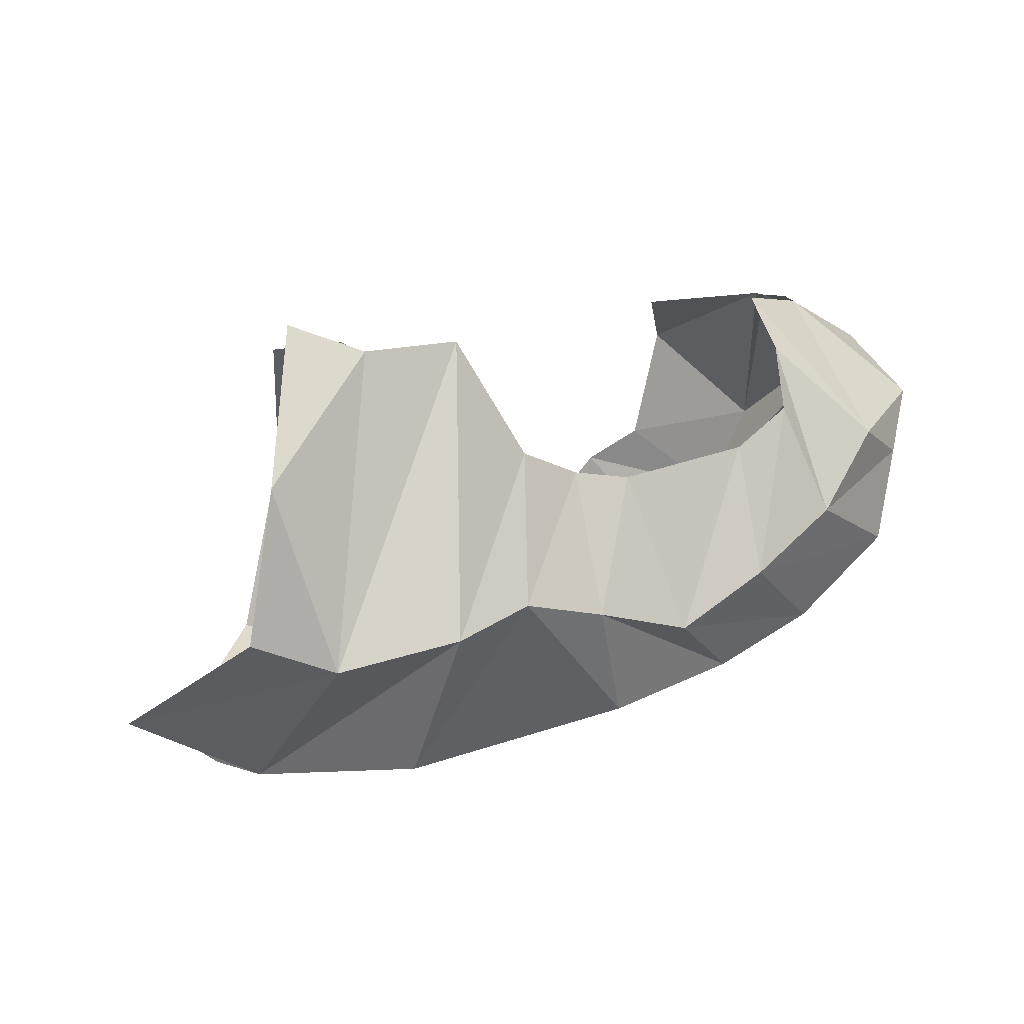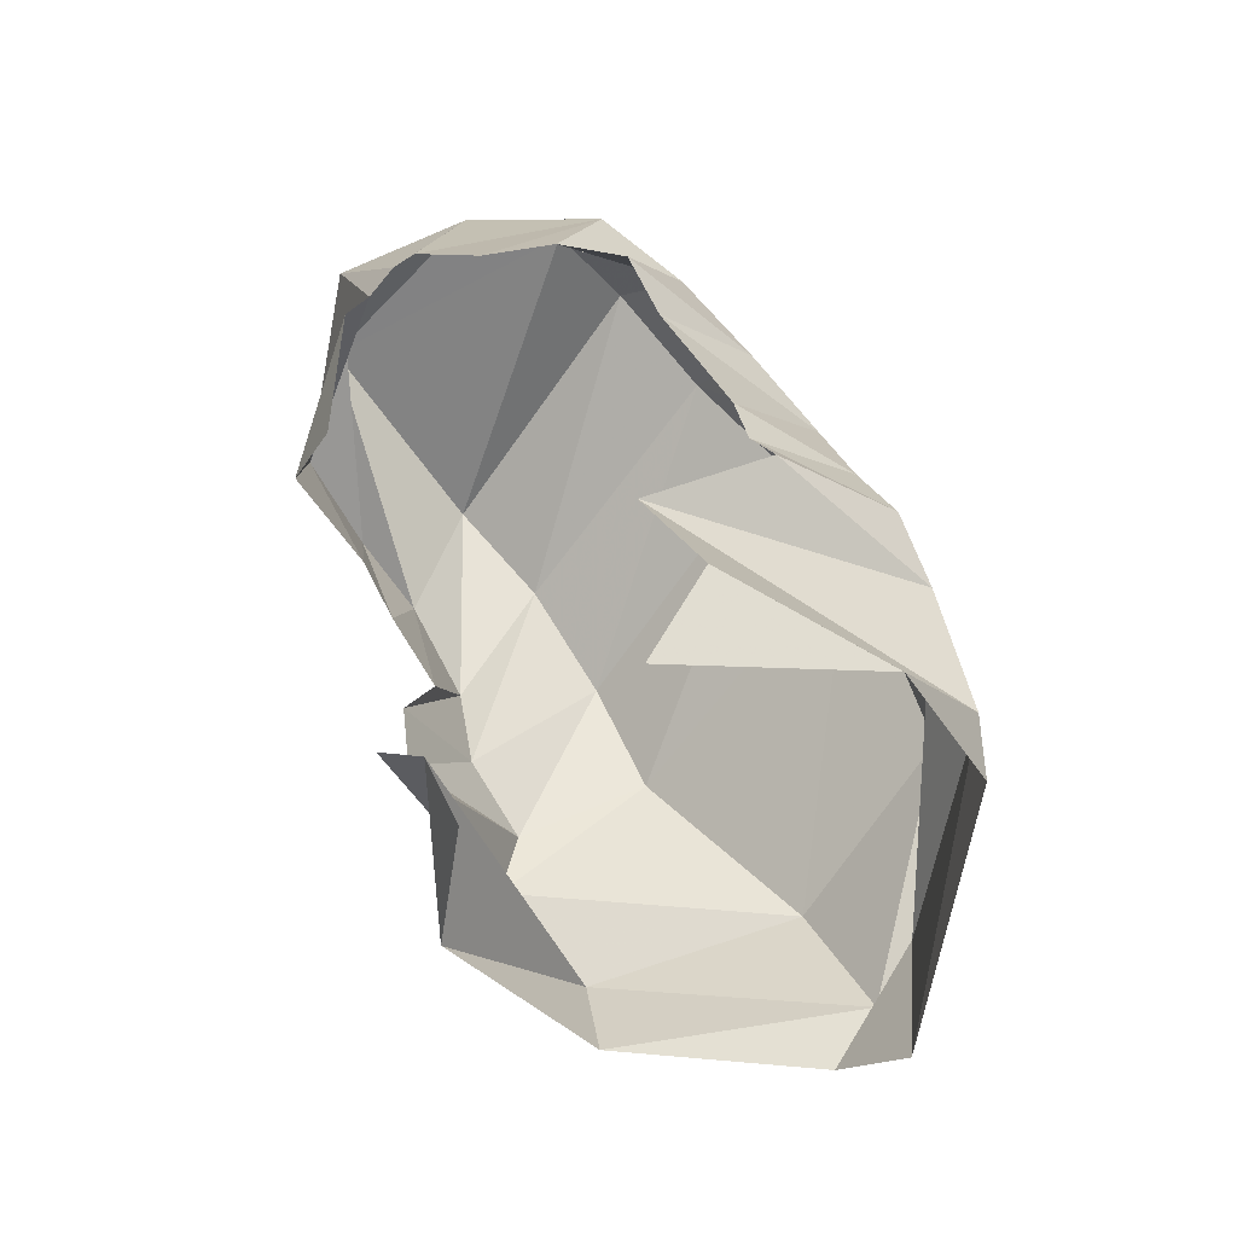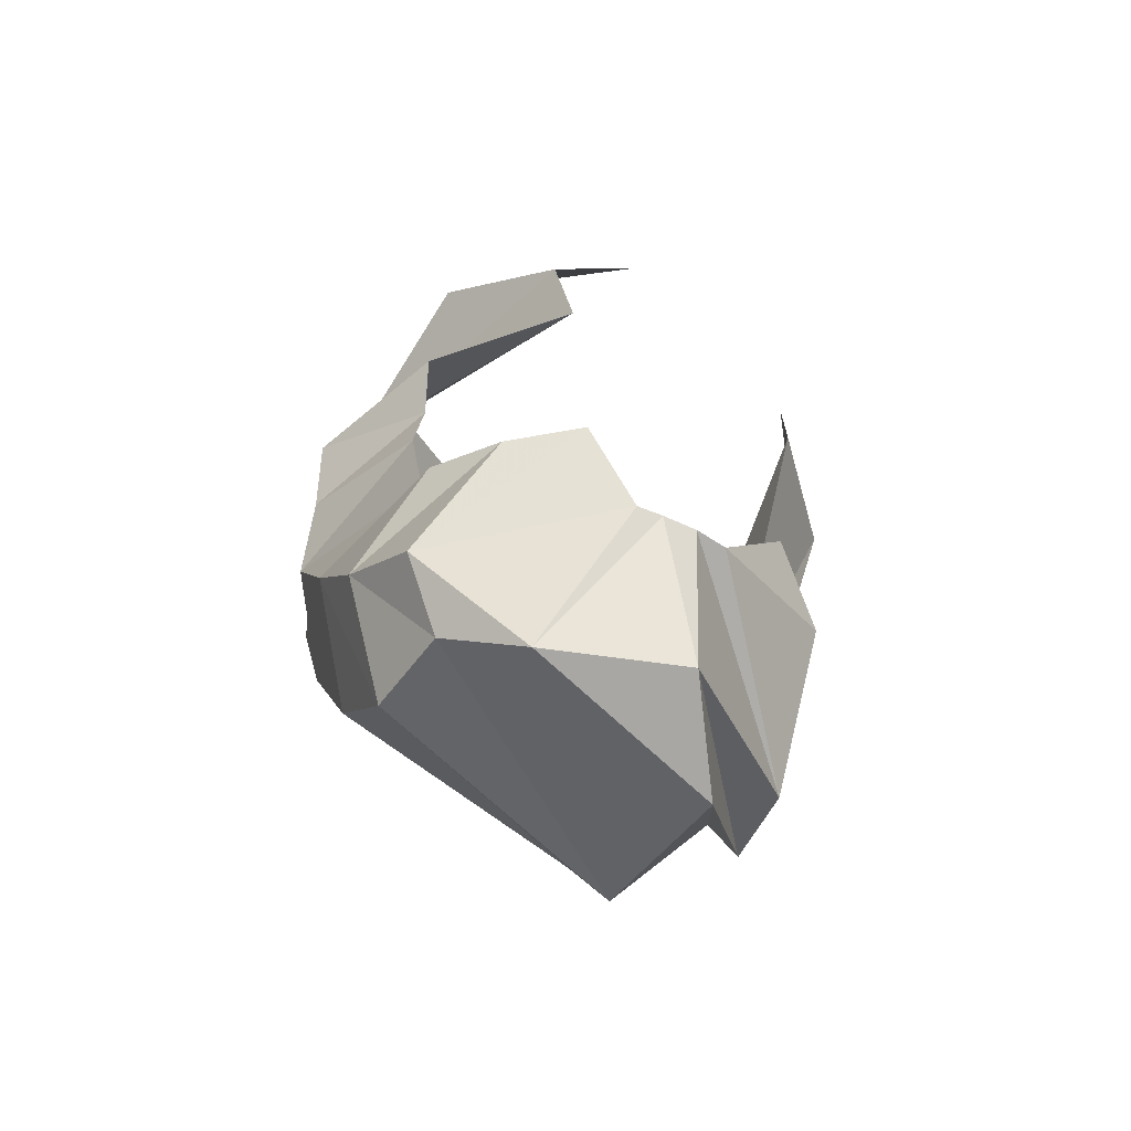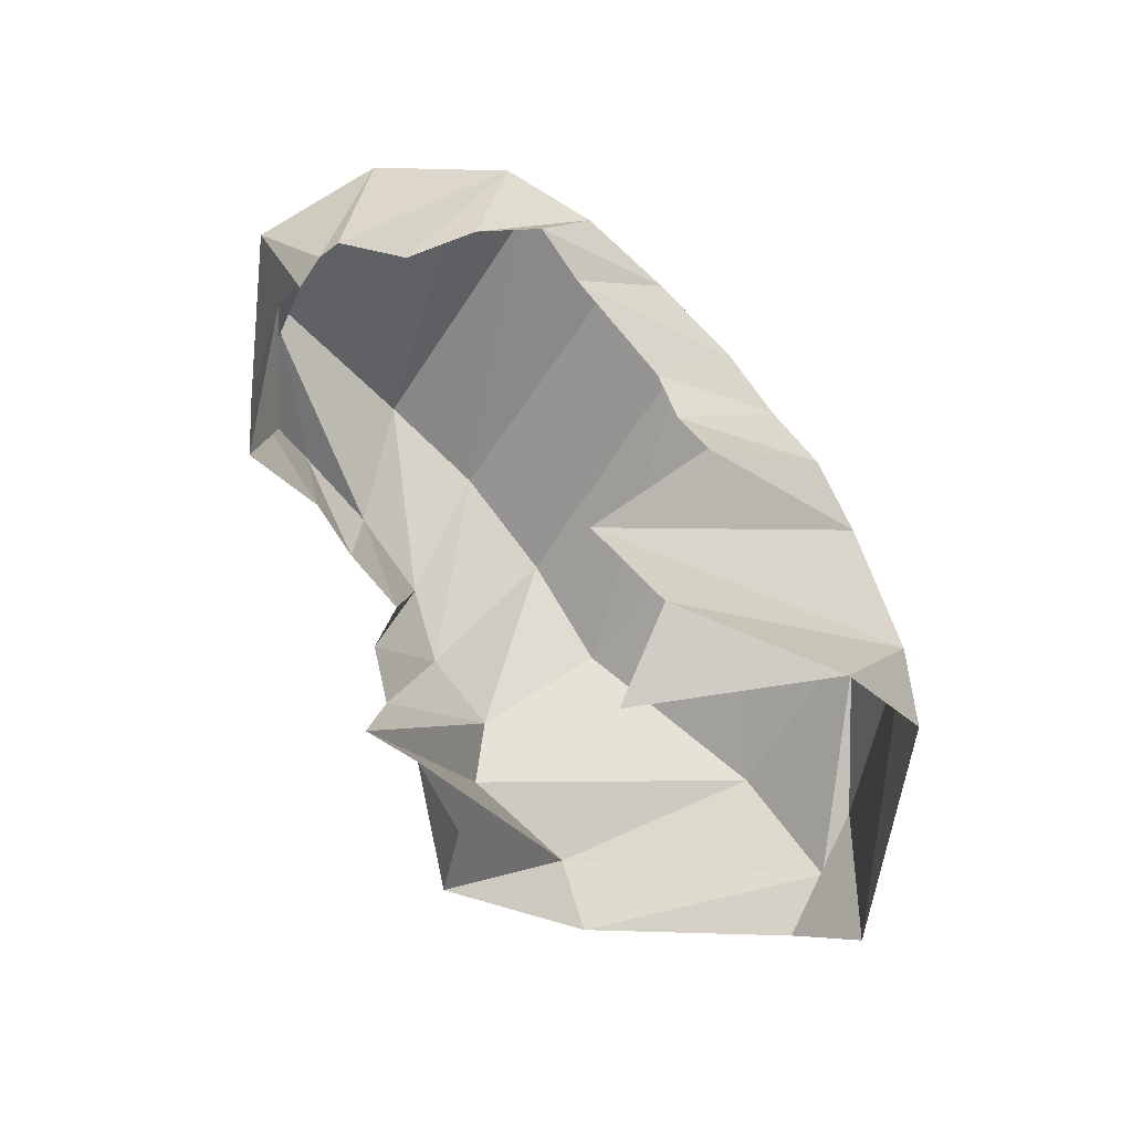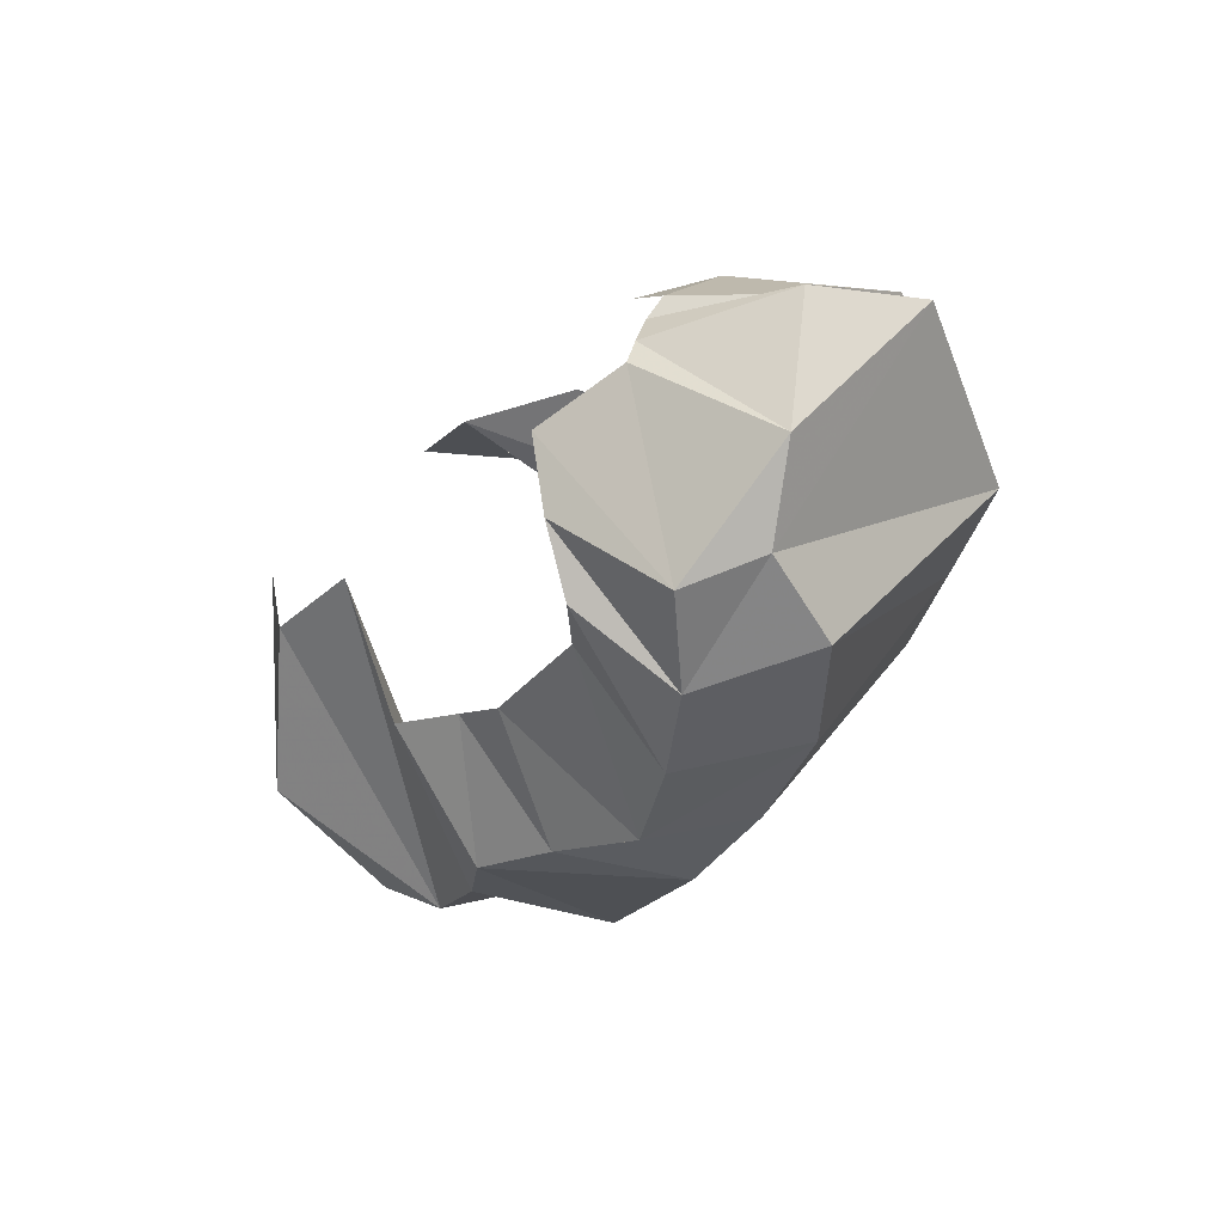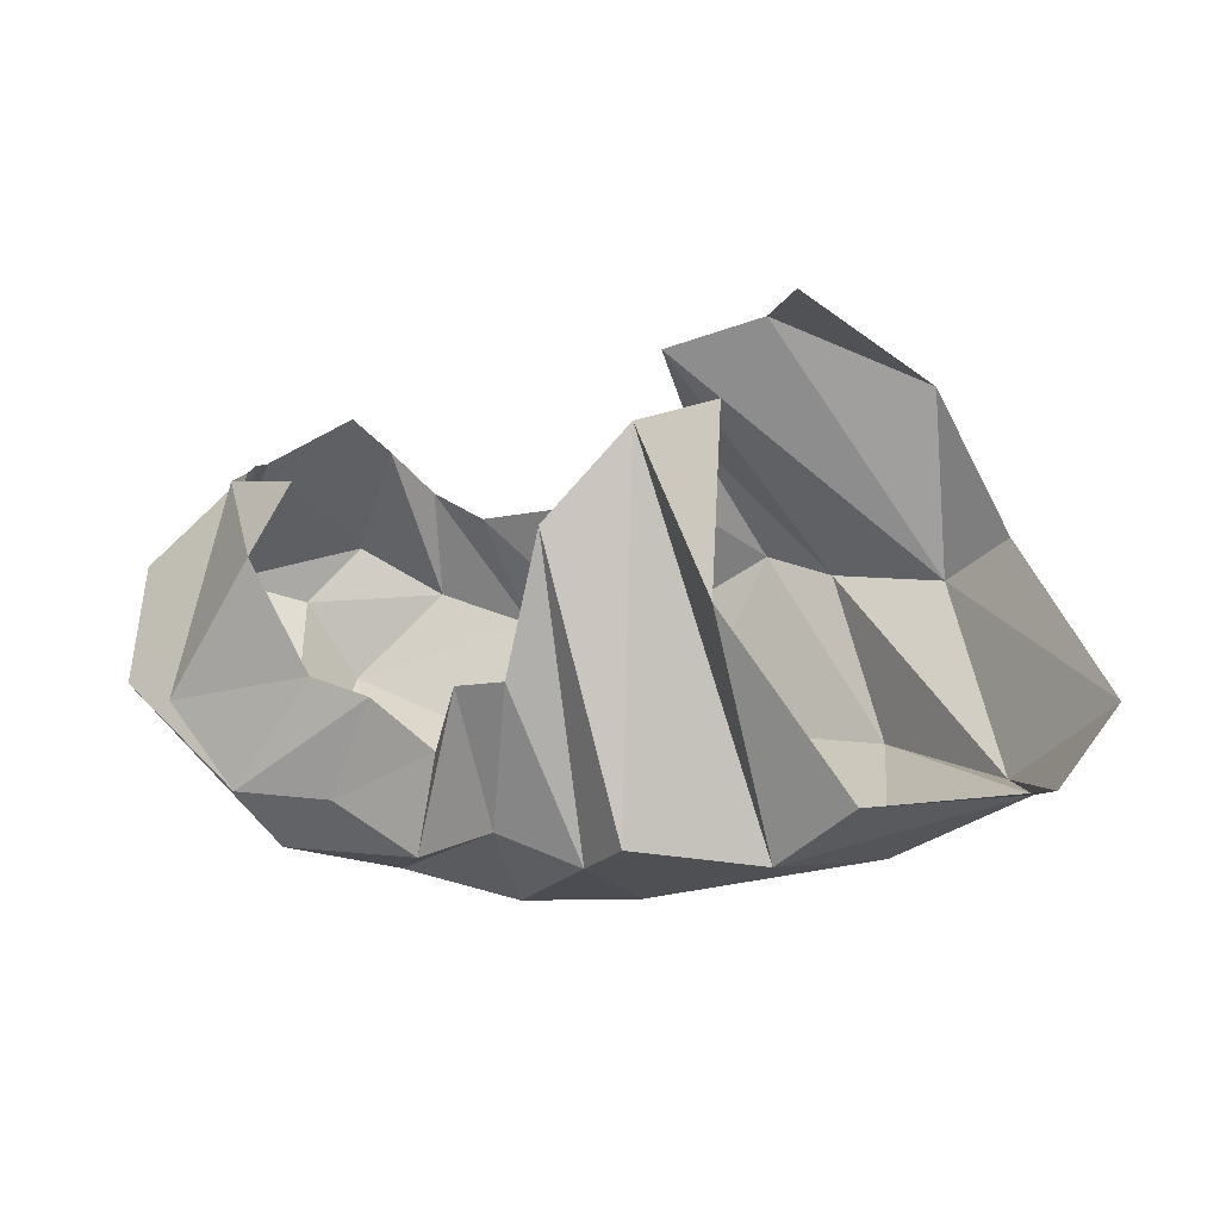
<metadata>
{"format":"obj","ext":"obj","renderer":"f3d","projection":"perspective","resolution":1024,"background":"white","views":[{"elev":42.3,"azim":-17.2,"up":"+Z"},{"elev":54.1,"azim":-113.0,"up":"+Z"},{"elev":19.1,"azim":90.0,"up":"+Z"},{"elev":69.8,"azim":-119.4,"up":"+Z"},{"elev":-21.8,"azim":61.8,"up":"+Y"},{"elev":-14.1,"azim":-154.5,"up":"+Z"}]}
</metadata>
<code>
v 136.7 127 213
v 154.7 103.3 216.5
v 183.7 108.7 209.7
v 192 67.33 197.5
v 207.7 67 186.5
v 223 64.33 182.8
v 260.3 69 181.3
v 275.3 72 190.5
v 279.7 90.67 198.7
v 280 112 202.5
v 118.3 69.33 201.5
v -1 -1 -1
v -2 -2 -2
v -3 -3 -3
v -4 -4 -4
v -5 -5 -5
v -6 -6 -6
v -7 -7 -7
v -8 -8 -8
v -9 -9 -9
v 104.7 49.67 161.7
v 127.3 39 154.3
v 162.7 34.67 161
v 183 35 169
v 205.7 35 158.7
v 231.3 33 147.3
v 258.3 41.33 155
v 283.3 51.67 164.7
v 303 68 177.7
v 300.7 123.8 188.4
v 68.33 82.67 105.7
v 104.3 62.67 91.67
v 147.7 35.67 109.5
v 211 31.33 120.3
v 247.7 38.33 121.5
v 278.3 48.33 124.6
v 307.7 60.33 139
v 317 75.33 160.4
v 331 98.67 163.5
v 300.5 130.2 185.9
v 82.33 95.33 81.83
v 93.33 78 84.33
v 132.3 80 70
v 193.7 100.7 60.5
v 229.3 101.3 62
v 263 107.3 72
v 295 118 78.5
v 332.3 141.7 123.7
v 330.3 137.7 158
v 297.2 138.7 181.2
v 116 147.7 72
v 140.3 141.7 60.33
v 174.7 153.7 65
v 190.7 141.7 63
v 213.7 146.7 73
v 239 140.7 69
v 262.7 145.3 85
v 289 151.7 88.33
v 304.7 160.3 112.7
v 297.7 145.8 176.8
v 138.3 181.7 116.5
v -10 -10 -10
v -11 -11 -11
v -12 -12 -12
v -13 -13 -13
v -14 -14 -14
v -15 -15 -15
v -16 -16 -16
v -17 -17 -17
v -18 -18 -18
v 139 173.7 168.7
v 162 174 166.3
v 184 180.7 141
v 199 169 106
v 216 164 107.5
v 228.3 151 94.17
v 245 156.7 108.8
v 262 158.7 115.5
v 273.7 171.7 145.8
v 267 162.3 168.2
g foo
f 1 11 2
f 2 11 22
f 11 21 22
f 2 22 3
f 22 23 3
f 3 23 4
f 23 24 4
f 4 24 5
f 24 25 5
f 5 25 6
f 25 26 6
f 6 26 7
f 26 27 7
f 7 27 8
f 27 28 8
f 8 28 9
f 28 29 9
f 9 29 10
f 29 30 10
f 21 31 22
f 31 32 22
f 22 32 23
f 32 33 23
f 23 33 24
f 33 34 24
f 24 34 25
f 34 35 25
f 25 35 26
f 35 36 26
f 26 36 27
f 36 37 27
f 27 37 28
f 37 38 28
f 28 38 29
f 38 39 29
f 29 39 30
f 39 40 30
f 31 41 32
f 41 42 32
f 32 42 33
f 42 43 33
f 33 43 34
f 43 44 34
f 34 44 35
f 44 45 35
f 35 45 36
f 45 46 36
f 36 46 37
f 46 47 37
f 37 47 38
f 47 48 38
f 38 48 39
f 48 49 39
f 39 49 40
f 49 50 40
f 41 51 42
f 51 52 42
f 42 52 43
f 52 53 43
f 43 53 44
f 53 54 44
f 44 54 45
f 54 55 45
f 45 55 46
f 55 56 46
f 46 56 47
f 56 57 47
f 47 57 48
f 57 58 48
f 48 58 49
f 58 59 49
f 49 59 50
f 59 60 50
f 51 61 52
f 52 61 72
f 61 71 72
f 52 72 53
f 72 73 53
f 53 73 54
f 73 74 54
f 54 74 55
f 74 75 55
f 55 75 56
f 75 76 56
f 56 76 57
f 76 77 57
f 57 77 58
f 77 78 58
f 58 78 59
f 78 79 59
f 59 79 60
f 79 80 60
g

</code>
